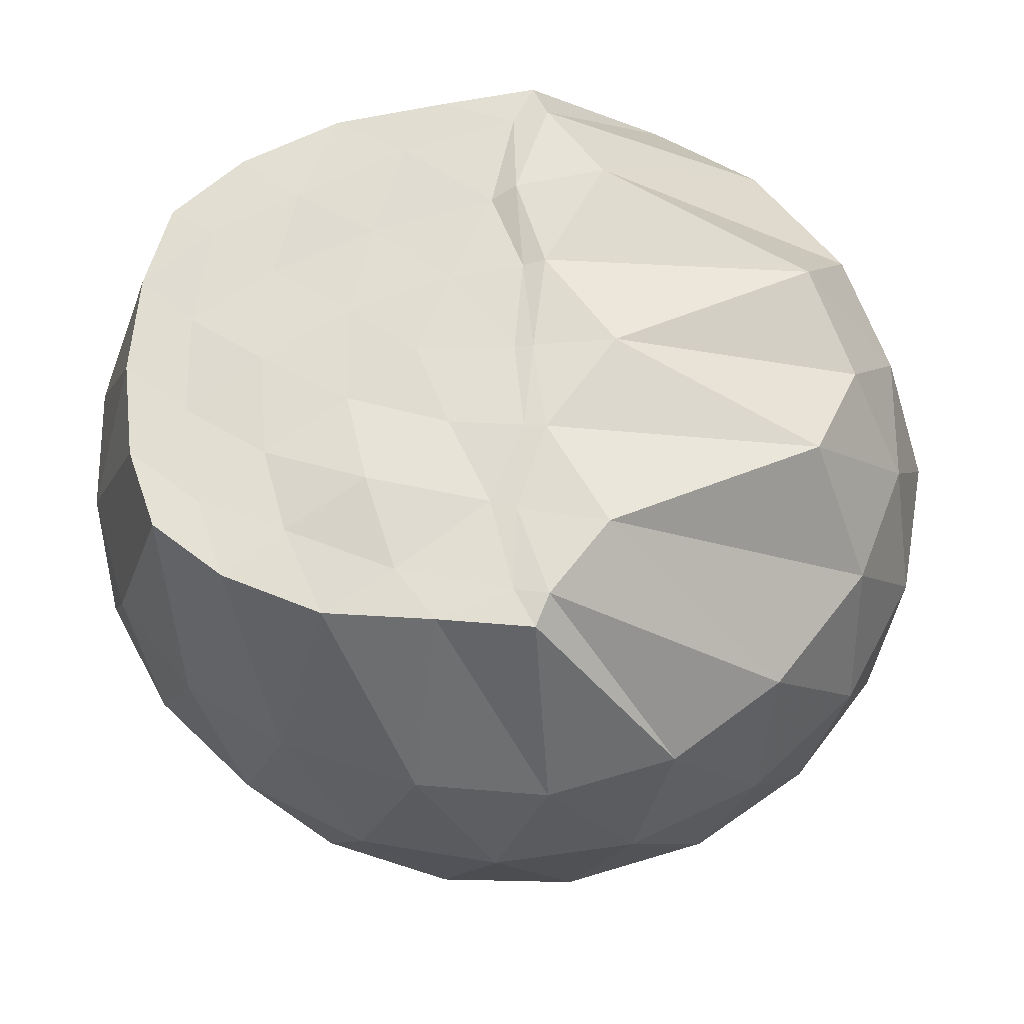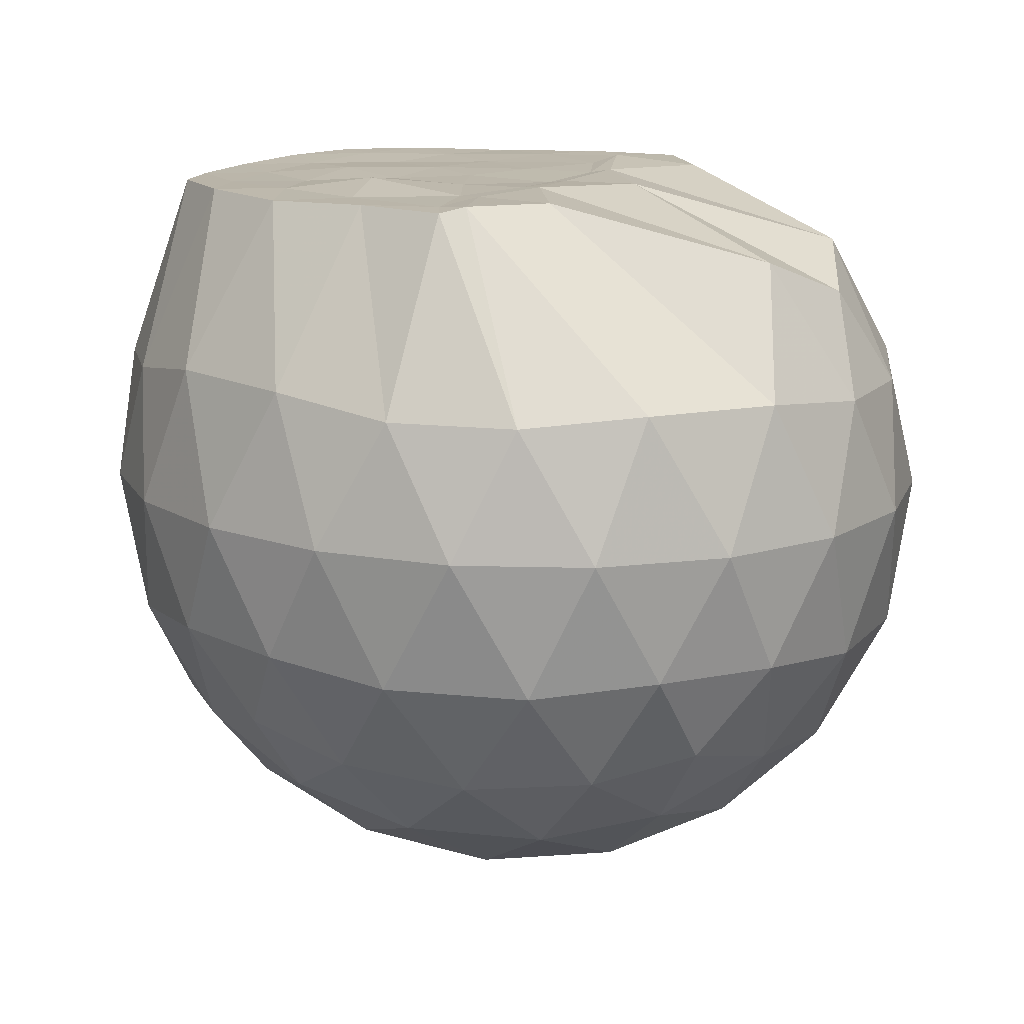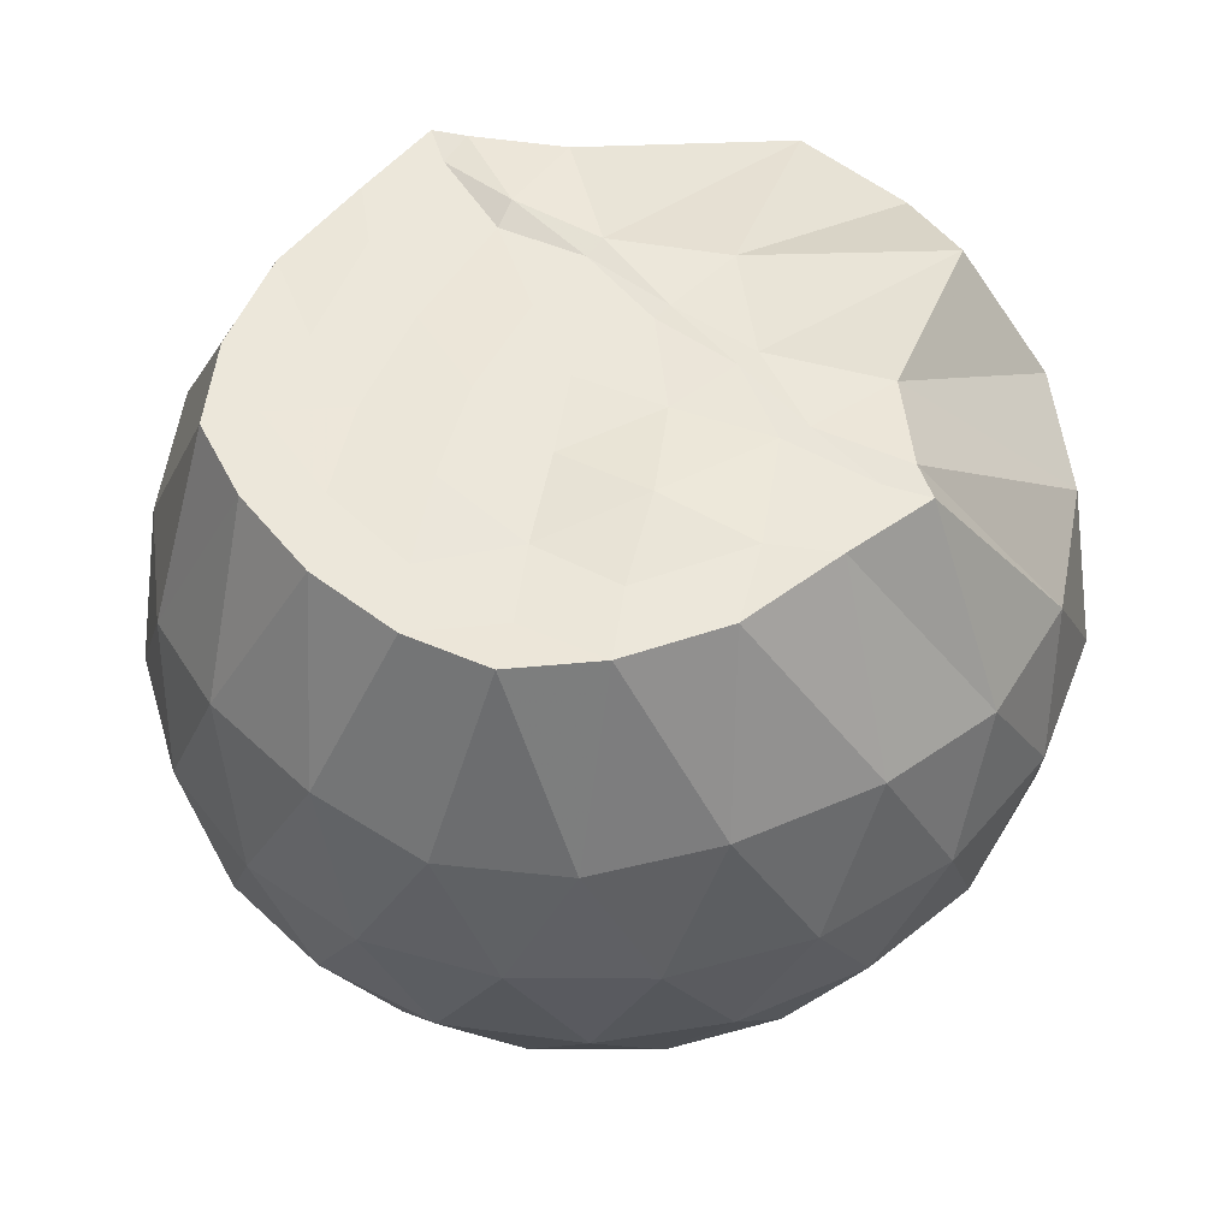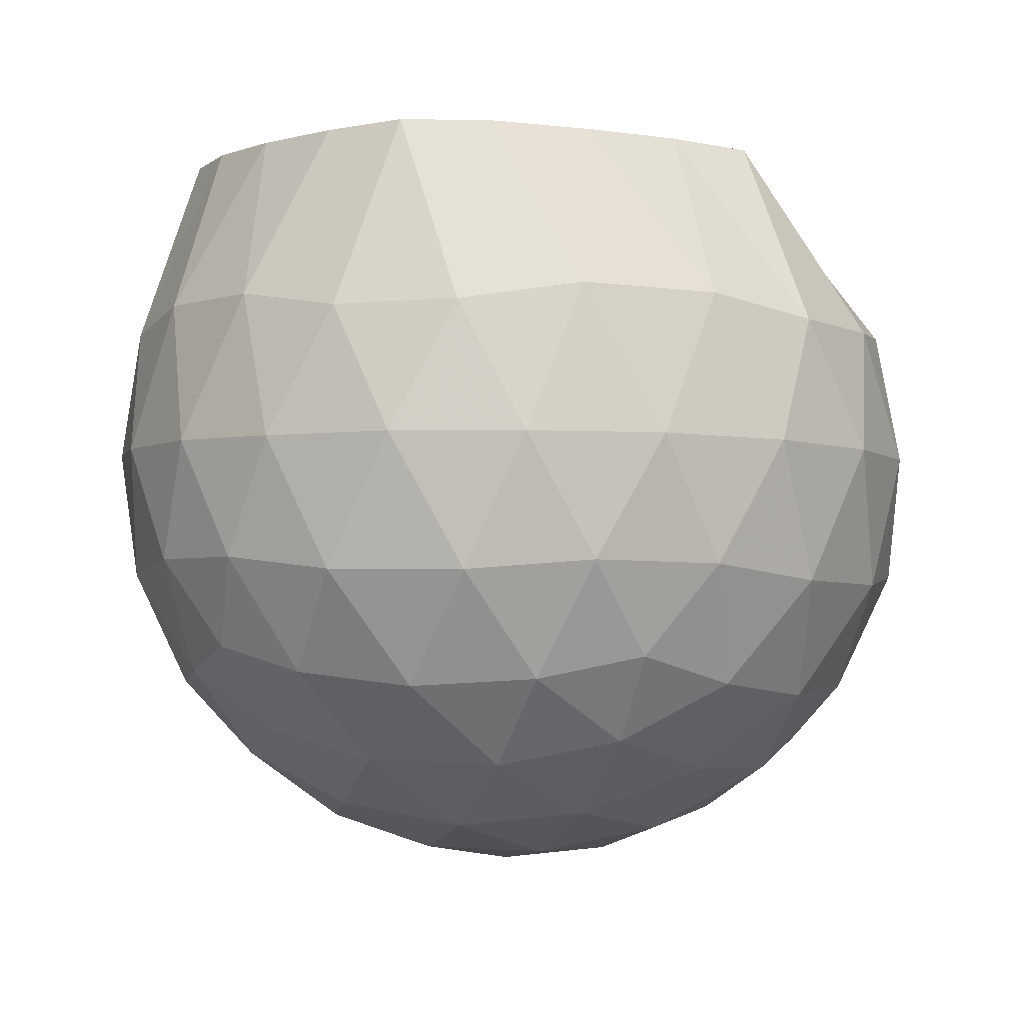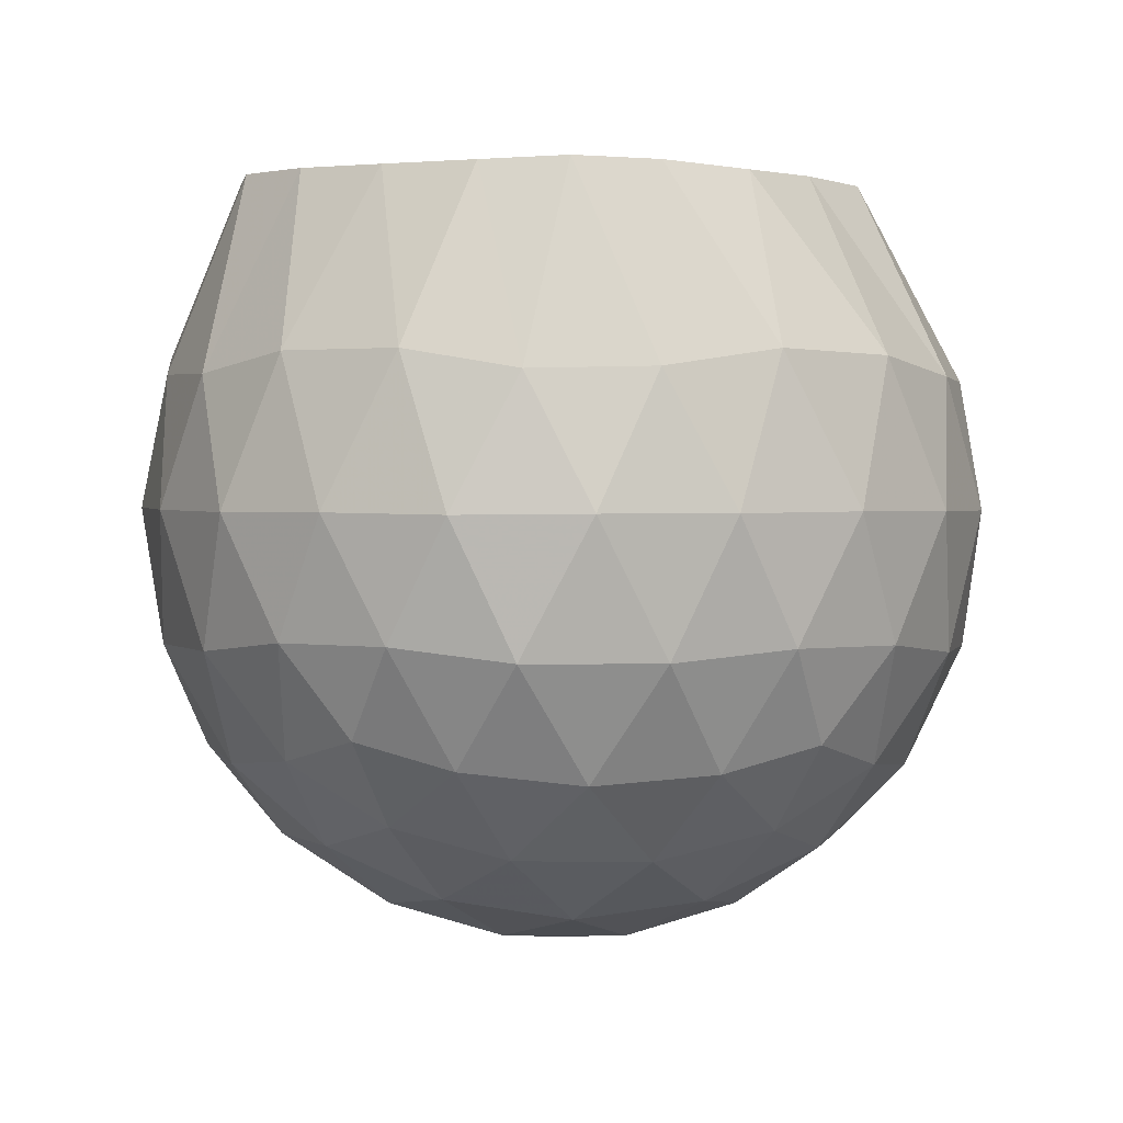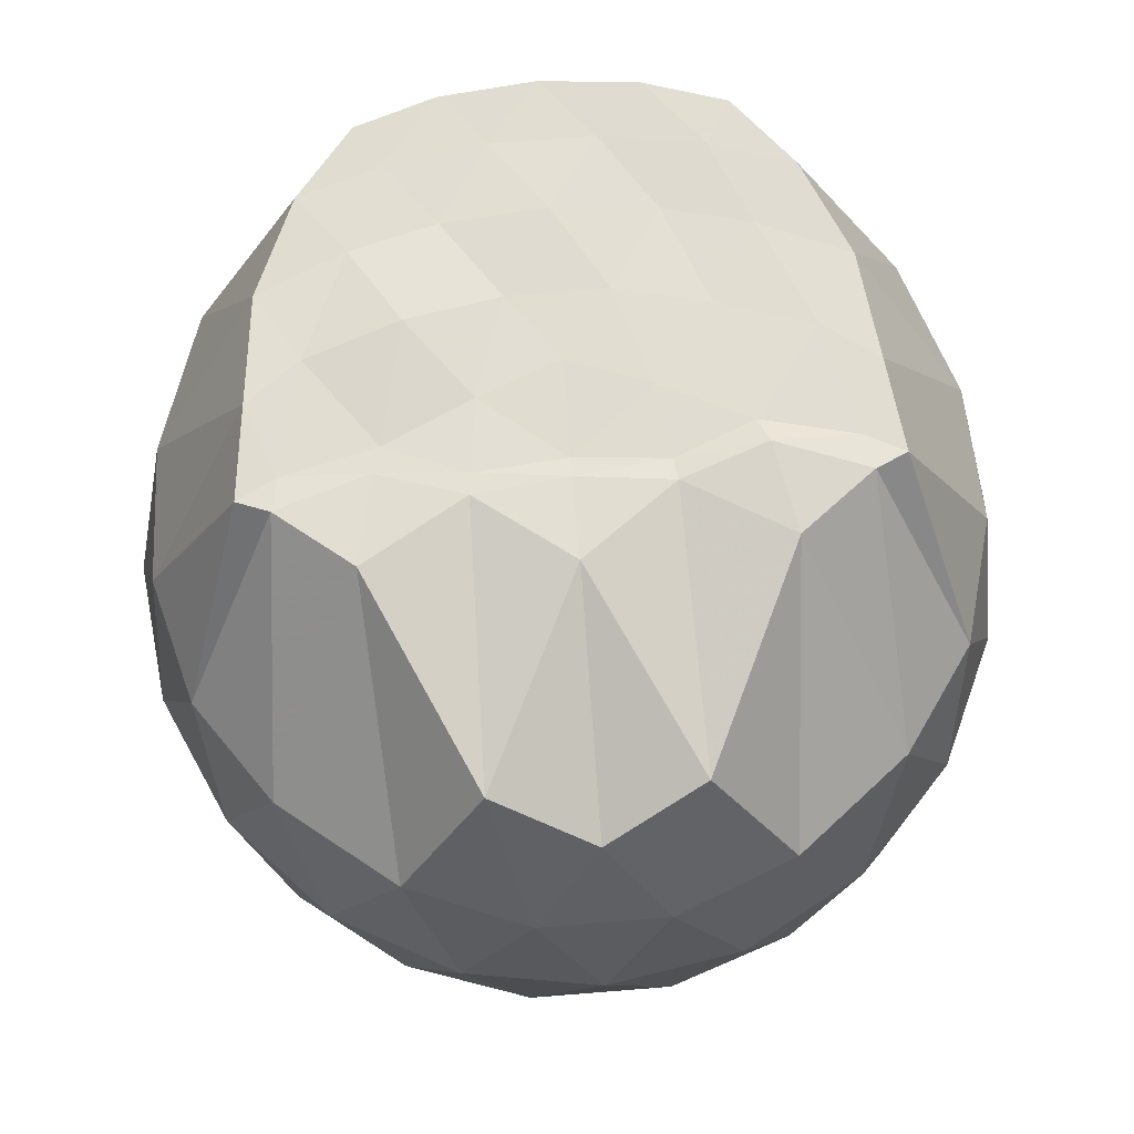
<metadata>
{"format":"obj","ext":"obj","renderer":"f3d","projection":"perspective","resolution":1024,"background":"white","views":[{"elev":-25.5,"azim":6.5,"up":"+Y"},{"elev":14.2,"azim":25.7,"up":"+Z"},{"elev":52.7,"azim":-44.7,"up":"+Z"},{"elev":-2.9,"azim":-41.4,"up":"+Z"},{"elev":2.1,"azim":-61.3,"up":"+Z"},{"elev":68.2,"azim":85.4,"up":"+Z"}]}
</metadata>
<code>
v -1.628 -0.01418 0.9711
v -1.536 -0.01613 -0.6983
v -0.691 -0.01548 0.7548
v -0.782 0.199 0.842
v -1.219 0.4105 0.9737
v -1.341 0.5691 0.9782
v -1.374 0.6379 0.9696
v -1.578 0.6129 0.9728
v -1.817 0.5852 0.9669
v -2.029 0.493 0.9726
v -2.184 0.3698 0.9732
v -2.241 0.1941 0.9722
v -2.265 -0.01619 0.9674
v -2.243 -0.2256 0.9677
v -2.181 -0.4013 0.9731
v -2.028 -0.5249 0.9728
v -1.816 -0.6181 0.9675
v -1.578 -0.646 0.9736
v -1.373 -0.6708 0.9695
v -1.344 -0.6008 0.9774
v -1.218 -0.4423 0.9737
v -0.7807 -0.2315 0.8419
v -0.601 0.1219 0.5339
v -0.6976 0.3804 0.5626
v -0.8896 0.6225 0.5661
v -1.119 0.781 0.5477
v -1.391 0.8532 0.5538
v -1.672 0.8312 0.59
v -1.968 0.7291 0.5982
v -2.189 0.5734 0.5575
v -2.356 0.36 0.5517
v -2.422 0.1207 0.592
v -2.421 -0.1534 0.5923
v -2.356 -0.3914 0.551
v -2.189 -0.6052 0.5571
v -1.968 -0.7609 0.5962
v -1.672 -0.8637 0.5897
v -1.391 -0.8854 0.553
v -1.119 -0.8134 0.5495
v -0.8894 -0.6548 0.5674
v -0.697 -0.4122 0.5641
v -0.6008 -0.1543 0.5348
v -0.5878 0.2776 0.259
v -0.7308 0.5418 0.2599
v -0.9533 0.7482 0.2623
v -1.232 0.8747 0.2656
v -1.538 0.9087 0.2699
v -1.841 0.8481 0.2736
v -2.11 0.7038 0.2723
v -2.317 0.4981 0.2723
v -2.452 0.2481 0.2714
v -2.492 -0.01636 0.2741
v -2.451 -0.28 0.2708
v -2.317 -0.5304 0.2731
v -2.11 -0.7358 0.2723
v -1.841 -0.8802 0.2732
v -1.538 -0.9409 0.2699
v -1.232 -0.9071 0.2656
v -0.9534 -0.7805 0.2624
v -0.7307 -0.5739 0.2601
v -0.5879 -0.3099 0.2585
v -0.5389 -0.01627 0.2575
v -0.6809 0.402 -0.01928
v -0.8534 0.6262 -0.01558
v -1.094 0.7802 -0.03997
v -1.4 0.8647 -0.03468
v -1.69 0.8579 -0.002798
v -1.963 0.7608 0.002939
v -2.185 0.5902 -0.01809
v -2.366 0.3525 -0.01545
v -2.451 0.1099 0.01411
v -2.451 -0.1417 0.01411
v -2.366 -0.3847 -0.01548
v -2.185 -0.6224 -0.01819
v -1.963 -0.793 0.002861
v -1.69 -0.8901 -0.002851
v -1.4 -0.8969 -0.03472
v -1.094 -0.8124 -0.0401
v -0.8534 -0.6585 -0.01547
v -0.6809 -0.4341 -0.0194
v -0.5959 -0.1693 -0.0481
v -0.5959 0.137 -0.04814
v -0.8286 0.4701 -0.2247
v -1.02 0.608 -0.2775
v -1.282 0.717 -0.2953
v -1.564 0.7608 -0.2649
v -1.803 0.7442 -0.2031
v -1.998 0.6114 -0.2511
v -2.186 0.4124 -0.2667
v -2.317 0.1857 -0.2375
v -2.38 -0.01624 -0.1816
v -2.317 -0.2178 -0.2375
v -2.186 -0.4446 -0.2667
v -1.998 -0.6437 -0.2511
v -1.803 -0.7764 -0.2031
v -1.564 -0.793 -0.2649
v -1.282 -0.7492 -0.2953
v -1.02 -0.6402 -0.2775
v -0.8286 -0.5023 -0.2248
v -0.7468 -0.2871 -0.282
v -0.7128 -0.01612 -0.3059
v -0.7468 0.2549 -0.282
v -1.199 -0.016 0.9728
v -1.348 0.1868 0.9787
v -1.409 0.3716 0.9933
v -1.418 0.5547 0.9714
v -1.663 0.4963 0.9722
v -1.9 0.3937 0.9708
v -2.088 0.3145 0.9733
v -2.126 0.09333 0.9671
v -2.128 -0.1272 0.9653
v -2.089 -0.3478 0.9677
v -1.899 -0.4268 0.97
v -1.665 -0.5286 0.9723
v -1.417 -0.5862 0.9712
v -1.411 -0.4044 0.9736
v -1.348 -0.2179 0.9782
v -1.375 -0.01776 0.9704
v -1.398 0.1809 0.9698
v -1.466 0.3511 0.9724
v -1.728 0.292 0.9697
v -1.95 0.2066 0.9655
v -1.965 -0.01581 0.9747
v -1.951 -0.2399 0.9653
v -1.727 -0.3251 0.9929
v -1.467 -0.3835 0.9706
v -1.395 -0.2112 0.9752
v -1.417 -0.01736 0.9656
v -1.558 0.1604 0.9722
v -1.775 0.09132 0.9735
v -1.775 -0.1213 0.9678
v -1.557 -0.1925 0.9714
v -0.9448 0.3887 -0.4129
v -1.187 0.5141 -0.4696
v -1.484 0.5988 -0.4613
v -1.759 0.6205 -0.3907
v -1.96 0.4395 -0.4432
v -2.137 0.2071 -0.4343
v -2.245 -0.01615 -0.368
v -2.137 -0.2393 -0.4343
v -1.96 -0.4718 -0.4432
v -1.759 -0.6526 -0.3907
v -1.484 -0.631 -0.4613
v -1.187 -0.5464 -0.4696
v -0.9448 -0.4209 -0.4129
v -0.8904 -0.1631 -0.4758
v -0.8904 0.1308 -0.4758
v -1.124 0.2642 -0.5793
v -1.402 0.3645 -0.6109
v -1.692 0.4273 -0.5612
v -1.881 0.2116 -0.591
v -2.036 -0.01612 -0.544
v -1.881 -0.2438 -0.591
v -1.692 -0.4595 -0.5612
v -1.402 -0.3967 -0.6109
v -1.124 -0.2965 -0.5793
v -1.105 -0.01613 -0.6192
v -1.338 0.118 -0.6766
v -1.612 0.1974 -0.6666
v -1.78 -0.01613 -0.6586
v -1.612 -0.2296 -0.6666
v -1.338 -0.1502 -0.6766
f 3 23 4
f 4 23 24
f 4 24 5
f 5 24 25
f 5 25 6
f 6 25 26
f 6 26 7
f 7 26 27
f 7 27 8
f 8 27 28
f 8 28 9
f 9 28 29
f 9 29 10
f 10 29 30
f 10 30 11
f 11 30 31
f 11 31 12
f 12 31 32
f 12 32 13
f 13 32 33
f 13 33 14
f 14 33 34
f 14 34 15
f 15 34 35
f 15 35 16
f 16 35 36
f 16 36 17
f 17 36 37
f 17 37 18
f 18 37 38
f 18 38 19
f 19 38 39
f 19 39 20
f 20 39 40
f 20 40 21
f 21 40 41
f 21 41 22
f 22 41 42
f 22 42 3
f 3 42 23
f 23 43 24
f 24 43 44
f 24 44 25
f 25 44 45
f 25 45 26
f 26 45 46
f 26 46 27
f 27 46 47
f 27 47 28
f 28 47 48
f 28 48 29
f 29 48 49
f 29 49 30
f 30 49 50
f 30 50 31
f 31 50 51
f 31 51 32
f 32 51 52
f 32 52 33
f 33 52 53
f 33 53 34
f 34 53 54
f 34 54 35
f 35 54 55
f 35 55 36
f 36 55 56
f 36 56 37
f 37 56 57
f 37 57 38
f 38 57 58
f 38 58 39
f 39 58 59
f 39 59 40
f 40 59 60
f 40 60 41
f 41 60 61
f 41 61 42
f 42 61 62
f 42 62 23
f 23 62 43
f 43 63 44
f 44 63 64
f 44 64 45
f 45 64 65
f 45 65 46
f 46 65 66
f 46 66 47
f 47 66 67
f 47 67 48
f 48 67 68
f 48 68 49
f 49 68 69
f 49 69 50
f 50 69 70
f 50 70 51
f 51 70 71
f 51 71 52
f 52 71 72
f 52 72 53
f 53 72 73
f 53 73 54
f 54 73 74
f 54 74 55
f 55 74 75
f 55 75 56
f 56 75 76
f 56 76 57
f 57 76 77
f 57 77 58
f 58 77 78
f 58 78 59
f 59 78 79
f 59 79 60
f 60 79 80
f 60 80 61
f 61 80 81
f 61 81 62
f 62 81 82
f 62 82 43
f 43 82 63
f 63 83 64
f 64 83 84
f 64 84 65
f 65 84 85
f 65 85 66
f 66 85 86
f 66 86 67
f 67 86 87
f 67 87 68
f 68 87 88
f 68 88 69
f 69 88 89
f 69 89 70
f 70 89 90
f 70 90 71
f 71 90 91
f 71 91 72
f 72 91 92
f 72 92 73
f 73 92 93
f 73 93 74
f 74 93 94
f 74 94 75
f 75 94 95
f 75 95 76
f 76 95 96
f 76 96 77
f 77 96 97
f 77 97 78
f 78 97 98
f 78 98 79
f 79 98 99
f 79 99 80
f 80 99 100
f 80 100 81
f 81 100 101
f 81 101 82
f 82 101 102
f 82 102 63
f 63 102 83
f 103 104 118
f 104 119 118
f 104 105 119
f 105 120 119
f 105 106 120
f 106 107 120
f 107 121 120
f 107 108 121
f 108 122 121
f 108 109 122
f 109 110 122
f 110 123 122
f 110 111 123
f 111 124 123
f 111 112 124
f 112 113 124
f 113 125 124
f 113 114 125
f 114 126 125
f 114 115 126
f 115 116 126
f 116 127 126
f 116 117 127
f 117 118 127
f 117 103 118
f 118 119 128
f 119 129 128
f 119 120 129
f 120 121 129
f 121 130 129
f 121 122 130
f 122 123 130
f 123 131 130
f 123 124 131
f 124 125 131
f 125 132 131
f 125 126 132
f 126 127 132
f 127 128 132
f 127 118 128
f 133 148 134
f 134 148 149
f 134 149 135
f 135 149 150
f 135 150 136
f 136 150 137
f 137 150 151
f 137 151 138
f 138 151 152
f 138 152 139
f 139 152 140
f 140 152 153
f 140 153 141
f 141 153 154
f 141 154 142
f 142 154 143
f 143 154 155
f 143 155 144
f 144 155 156
f 144 156 145
f 145 156 146
f 146 156 157
f 146 157 147
f 147 157 148
f 147 148 133
f 148 158 149
f 149 158 159
f 149 159 150
f 150 159 151
f 151 159 160
f 151 160 152
f 152 160 153
f 153 160 161
f 153 161 154
f 154 161 155
f 155 161 162
f 155 162 156
f 156 162 157
f 157 162 158
f 157 158 148
f 3 4 103
f 103 4 104
f 4 5 104
f 104 5 105
f 5 6 105
f 105 6 106
f 6 7 106
f 7 8 106
f 106 8 107
f 8 9 107
f 107 9 108
f 9 10 108
f 108 10 109
f 10 11 109
f 11 12 109
f 109 12 110
f 12 13 110
f 110 13 111
f 13 14 111
f 111 14 112
f 14 15 112
f 15 16 112
f 112 16 113
f 16 17 113
f 113 17 114
f 17 18 114
f 114 18 115
f 18 19 115
f 19 20 115
f 115 20 116
f 20 21 116
f 116 21 117
f 21 22 117
f 117 22 103
f 22 3 103
f 83 133 84
f 84 133 134
f 84 134 85
f 85 134 135
f 85 135 86
f 86 135 136
f 86 136 87
f 87 136 88
f 88 136 137
f 88 137 89
f 89 137 138
f 89 138 90
f 90 138 139
f 90 139 91
f 91 139 92
f 92 139 140
f 92 140 93
f 93 140 141
f 93 141 94
f 94 141 142
f 94 142 95
f 95 142 96
f 96 142 143
f 96 143 97
f 97 143 144
f 97 144 98
f 98 144 145
f 98 145 99
f 99 145 100
f 100 145 146
f 100 146 101
f 101 146 147
f 101 147 102
f 102 147 133
f 102 133 83
f 128 129 1
f 129 130 1
f 130 131 1
f 131 132 1
f 132 128 1
f 159 158 2
f 160 159 2
f 161 160 2
f 162 161 2
f 158 162 2

</code>
